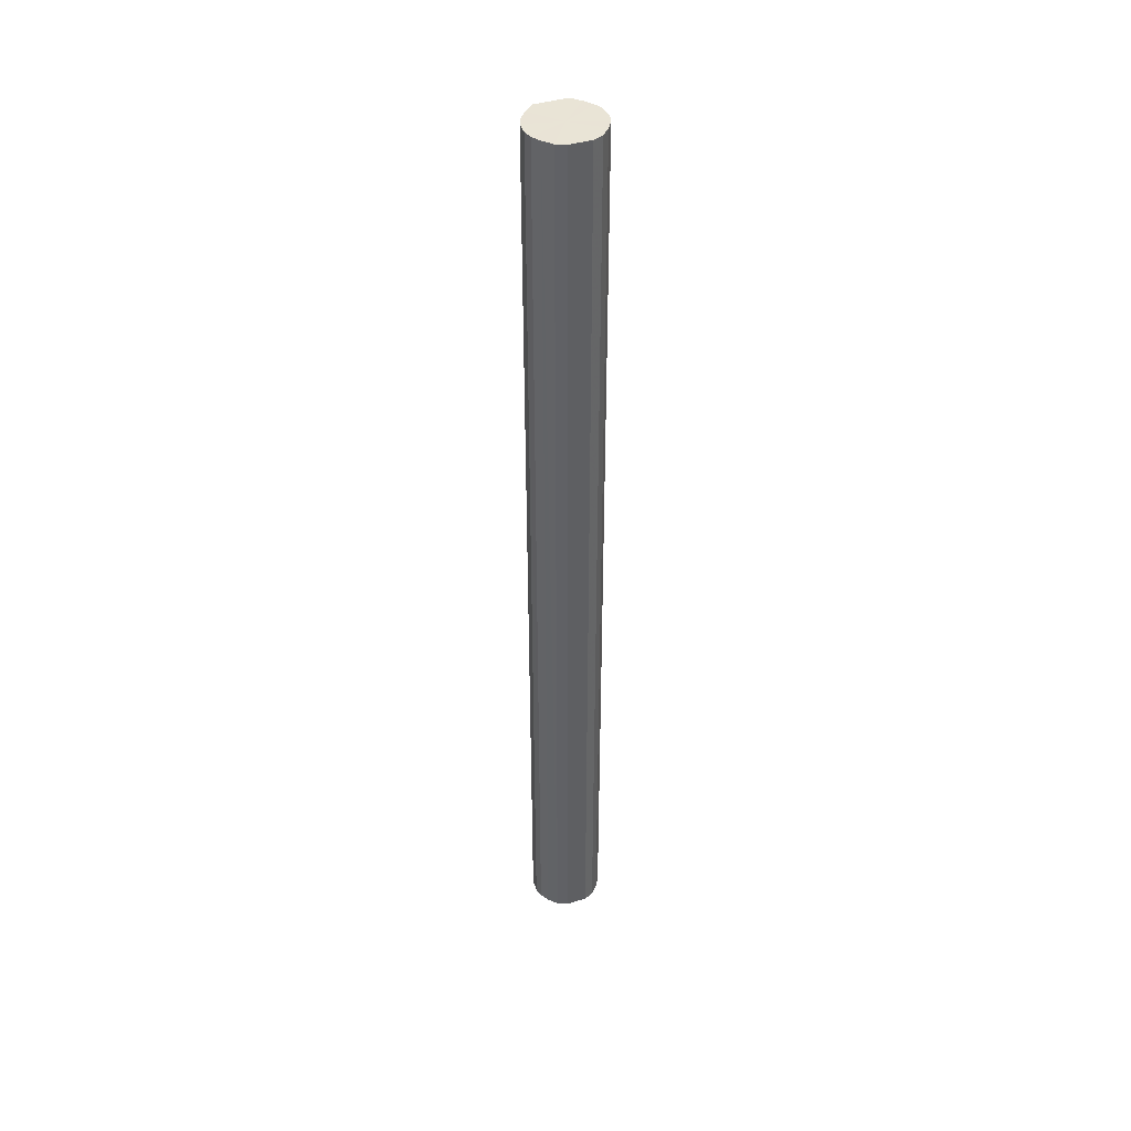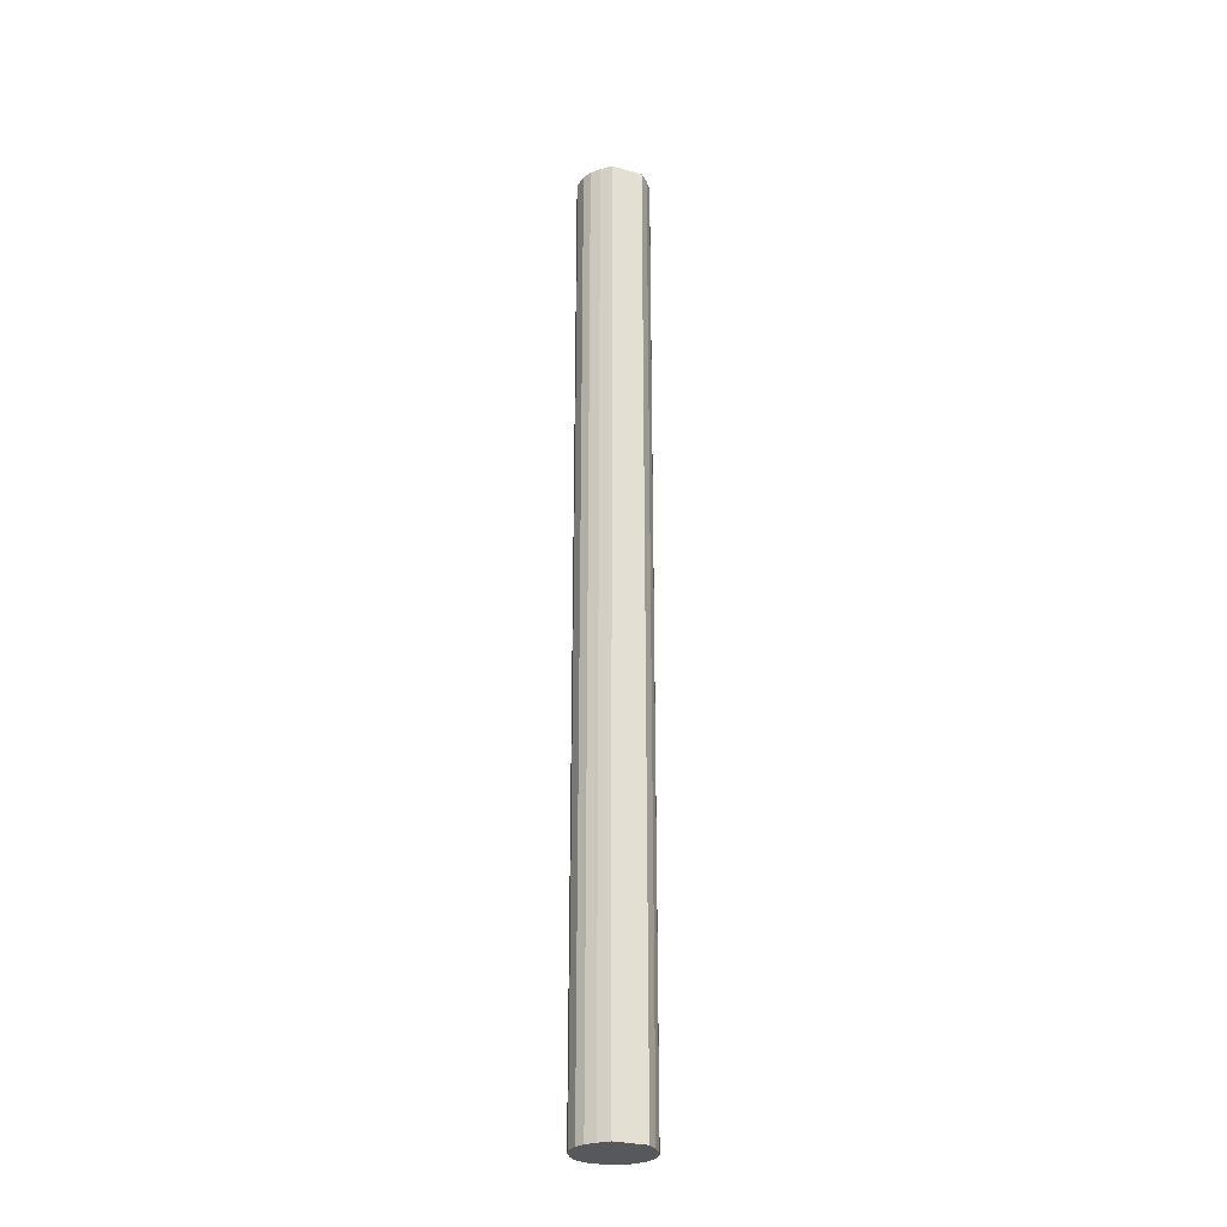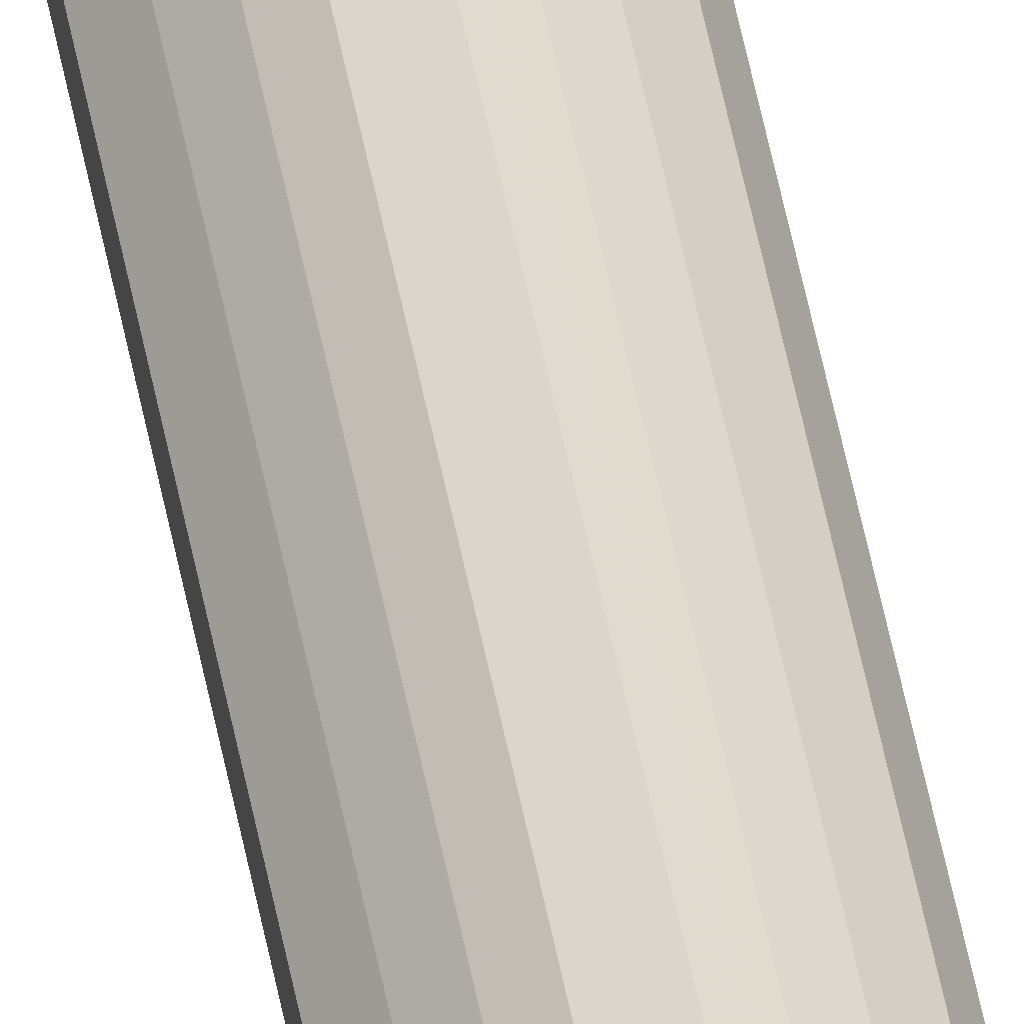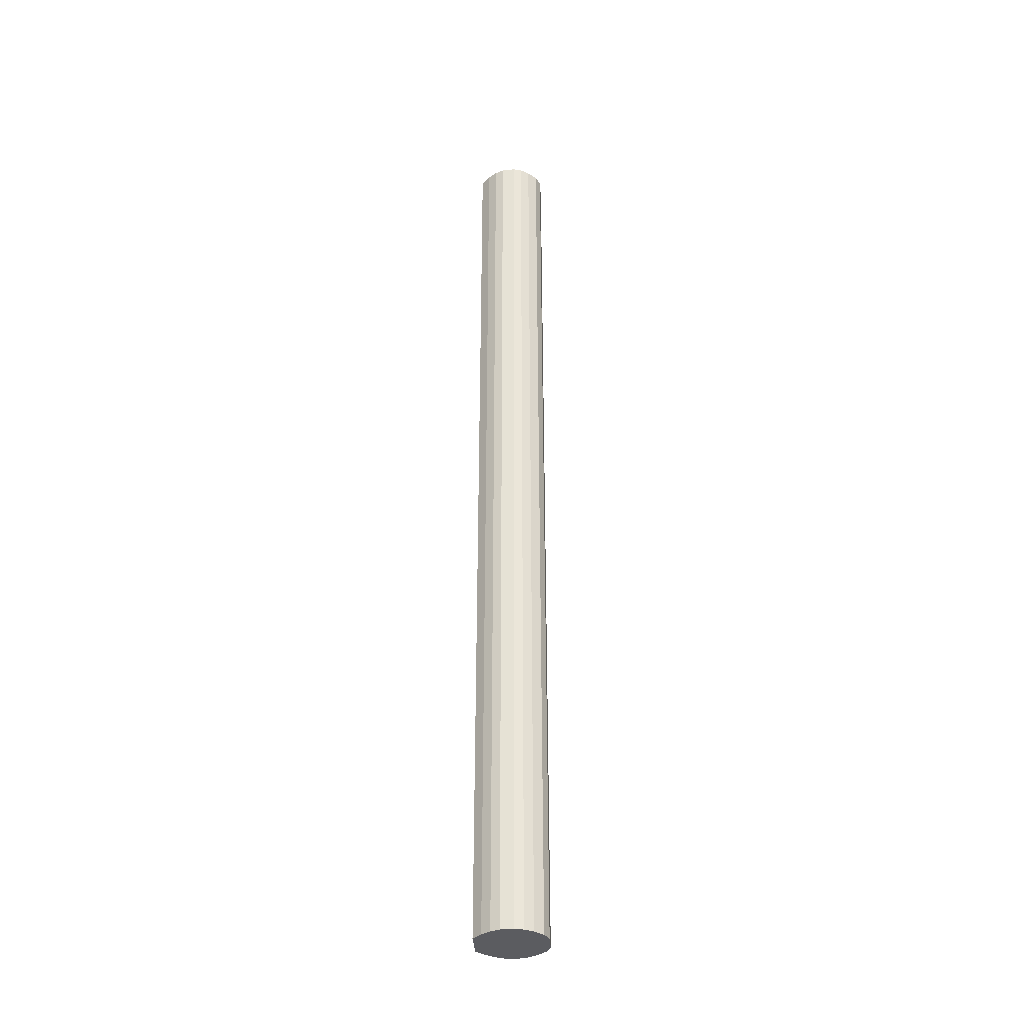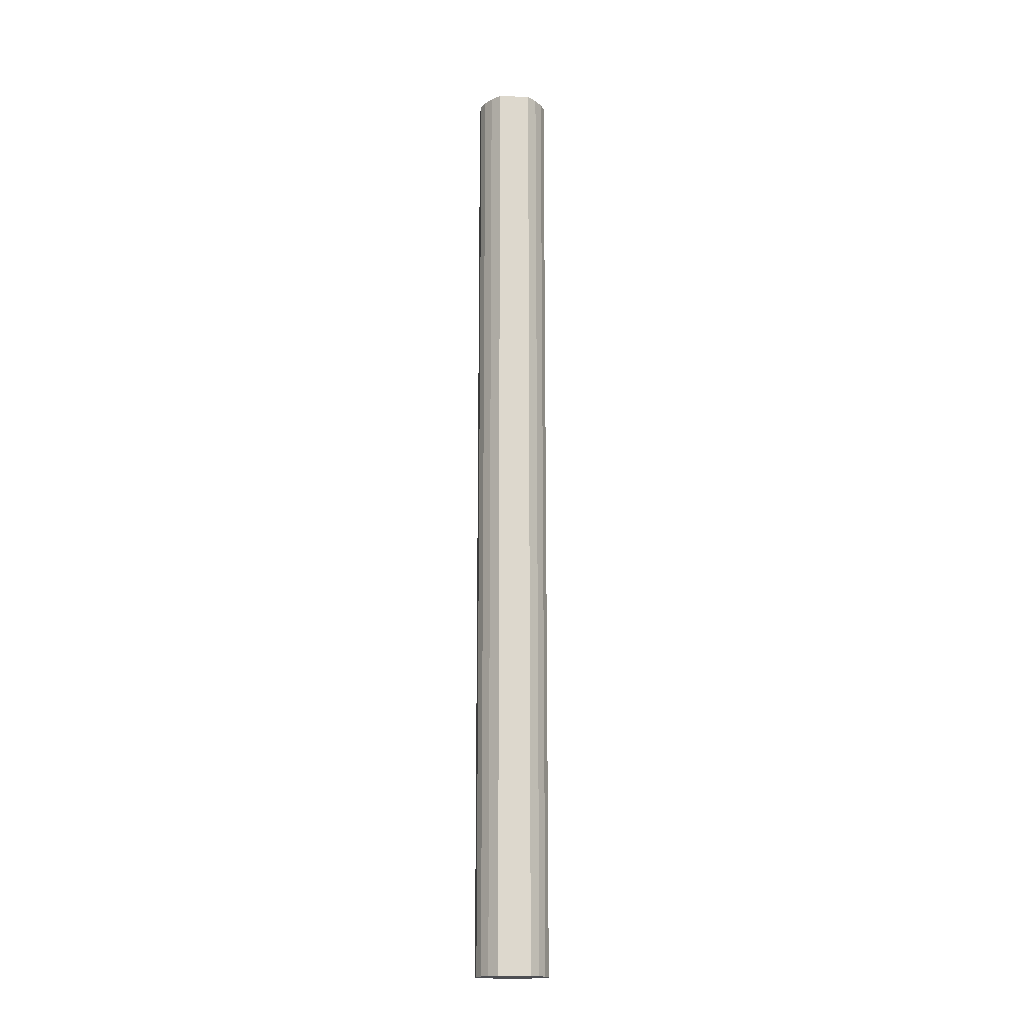
<metadata>
{"format":"obj","ext":"obj","renderer":"f3d","projection":"perspective","resolution":1024,"background":"white","views":[{"elev":42.4,"azim":69.8,"up":"+Y"},{"elev":-28.5,"azim":-112.3,"up":"+Y"},{"elev":71.6,"azim":-12.8,"up":"+Z"},{"elev":-35.1,"azim":3.8,"up":"+Y"},{"elev":-17.1,"azim":-93.9,"up":"+Y"}]}
</metadata>
<code>
o 24647
v 2208 1866 13.43
v 2208 1866 13.41
v 2208 1868 13.43
v 2208 1866 13.39
v 2208 1868 13.41
v 2208 1866 13.46
v 2208 1868 13.46
v 2208 1866 13.37
v 2208 1868 13.39
v 2208 1866 13.48
v 2208 1868 13.48
v 2208 1866 13.36
v 2208 1868 13.37
v 2208 1866 13.5
v 2208 1868 13.5
v 2208 1866 13.35
v 2208 1868 13.36
v 2208 1866 13.51
v 2208 1868 13.51
v 2208 1866 13.35
v 2208 1868 13.35
v 2208 1866 13.52
v 2208 1868 13.52
v 2208 1866 13.36
v 2208 1868 13.35
v 2208 1866 13.52
v 2208 1868 13.52
v 2208 1866 13.38
v 2208 1868 13.36
v 2208 1866 13.51
v 2208 1868 13.51
v 2208 1866 13.4
v 2208 1868 13.38
v 2208 1866 13.49
v 2208 1868 13.49
v 2208 1866 13.42
v 2208 1868 13.4
v 2208 1866 13.47
v 2208 1868 13.47
v 2208 1866 13.45
v 2208 1868 13.42
v 2208 1868 13.45
v 2208 1868 13.43
v 2208 1866 13.41
v 2208 1868 13.41
v 2208 1866 13.39
v 2208 1868 13.39
v 2208 1868 13.46
v 2208 1866 13.43
v 2208 1868 13.48
v 2208 1866 13.46
v 2208 1866 13.37
v 2208 1868 13.37
v 2208 1868 13.5
v 2208 1866 13.48
v 2208 1868 13.51
v 2208 1866 13.5
v 2208 1866 13.36
v 2208 1868 13.36
v 2208 1868 13.52
v 2208 1866 13.51
v 2208 1868 13.52
v 2208 1866 13.52
v 2208 1866 13.35
v 2208 1868 13.35
v 2208 1868 13.51
v 2208 1866 13.52
v 2208 1868 13.49
v 2208 1866 13.51
v 2208 1866 13.35
v 2208 1868 13.35
v 2208 1868 13.47
v 2208 1866 13.49
v 2208 1868 13.45
v 2208 1866 13.47
v 2208 1866 13.36
v 2208 1868 13.36
v 2208 1868 13.42
v 2208 1866 13.45
v 2208 1868 13.4
v 2208 1866 13.42
v 2208 1866 13.38
v 2208 1868 13.38
v 2208 1866 13.4
v 2208 1866 13.43
v 2208 1866 13.41
v 2208 1866 13.43
v 2208 1866 13.39
v 2208 1866 13.46
v 2208 1866 13.37
v 2208 1866 13.48
v 2208 1866 13.36
v 2208 1866 13.5
v 2208 1866 13.35
v 2208 1866 13.51
v 2208 1866 13.35
v 2208 1866 13.52
v 2208 1866 13.36
v 2208 1866 13.52
v 2208 1866 13.38
v 2208 1866 13.51
v 2208 1866 13.4
v 2208 1866 13.49
v 2208 1866 13.42
v 2208 1866 13.47
v 2208 1866 13.45
v 2208 1868 13.43
v 2208 1868 13.43
v 2208 1868 13.41
v 2208 1868 13.46
v 2208 1868 13.39
v 2208 1868 13.48
v 2208 1868 13.37
v 2208 1868 13.5
v 2208 1868 13.36
v 2208 1868 13.51
v 2208 1868 13.35
v 2208 1868 13.52
v 2208 1868 13.35
v 2208 1868 13.52
v 2208 1868 13.36
v 2208 1868 13.51
v 2208 1868 13.38
v 2208 1868 13.49
v 2208 1868 13.4
v 2208 1868 13.47
v 2208 1868 13.42
v 2208 1868 13.45
f 1 2 3
f 2 4 5
f 6 1 7
f 4 8 9
f 10 6 11
f 8 12 13
f 14 10 15
f 12 16 17
f 18 14 19
f 16 20 21
f 22 18 23
f 20 24 25
f 26 22 27
f 24 28 29
f 30 26 31
f 28 32 33
f 34 30 35
f 32 36 37
f 38 34 39
f 36 40 41
f 40 38 42
f 43 44 45
f 45 46 47
f 48 49 43
f 50 51 48
f 47 52 53
f 54 55 50
f 56 57 54
f 53 58 59
f 60 61 56
f 62 63 60
f 59 64 65
f 66 67 62
f 68 69 66
f 65 70 71
f 72 73 68
f 74 75 72
f 71 76 77
f 78 79 74
f 80 81 78
f 77 82 83
f 83 84 80
f 85 86 87
f 85 88 86
f 85 87 89
f 85 90 88
f 85 89 91
f 85 92 90
f 85 91 93
f 85 94 92
f 85 93 95
f 85 96 94
f 85 95 97
f 85 98 96
f 85 97 99
f 85 100 98
f 85 99 101
f 85 102 100
f 85 101 103
f 85 104 102
f 85 103 105
f 85 106 104
f 85 105 106
f 107 108 109
f 107 110 108
f 107 109 111
f 107 112 110
f 107 111 113
f 107 114 112
f 107 113 115
f 107 116 114
f 107 115 117
f 107 118 116
f 107 117 119
f 107 120 118
f 107 119 121
f 107 122 120
f 107 121 123
f 107 124 122
f 107 123 125
f 107 126 124
f 107 125 127
f 107 128 126
f 107 127 128

</code>
